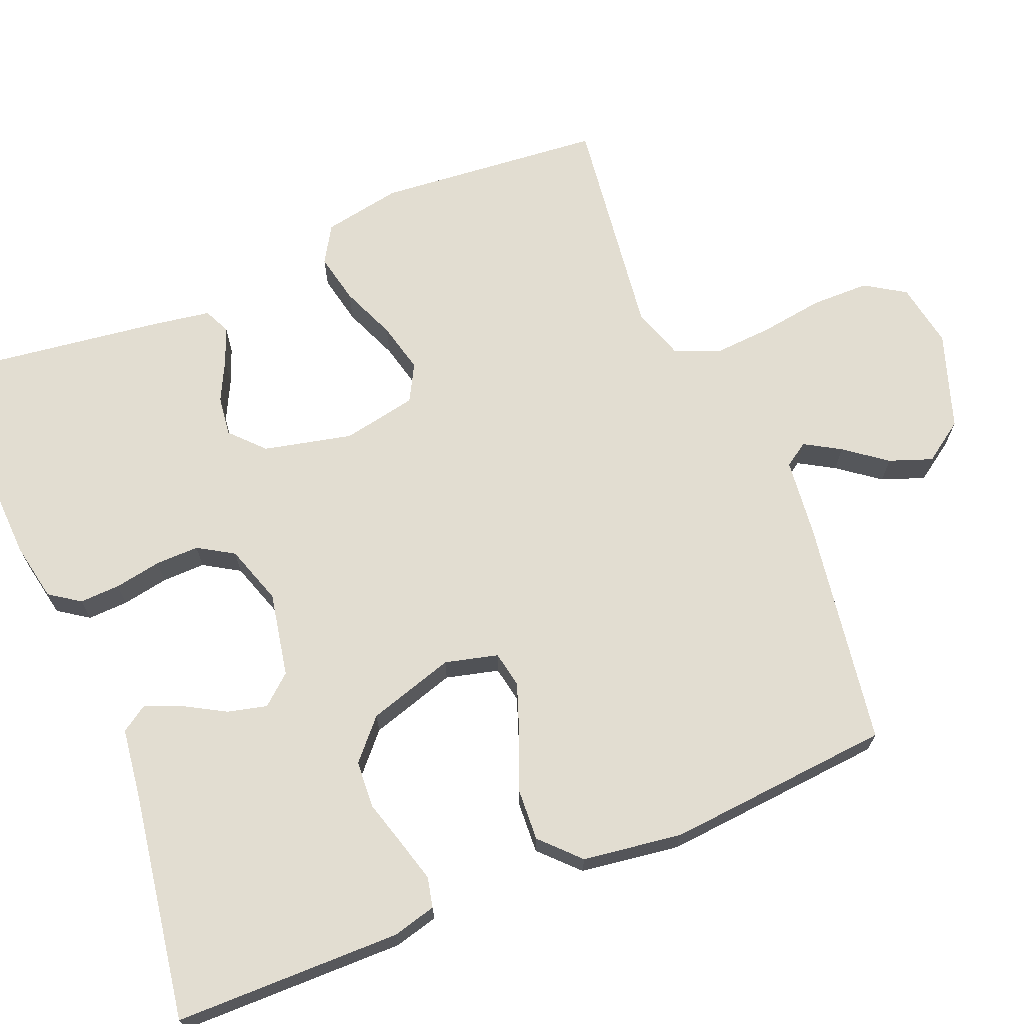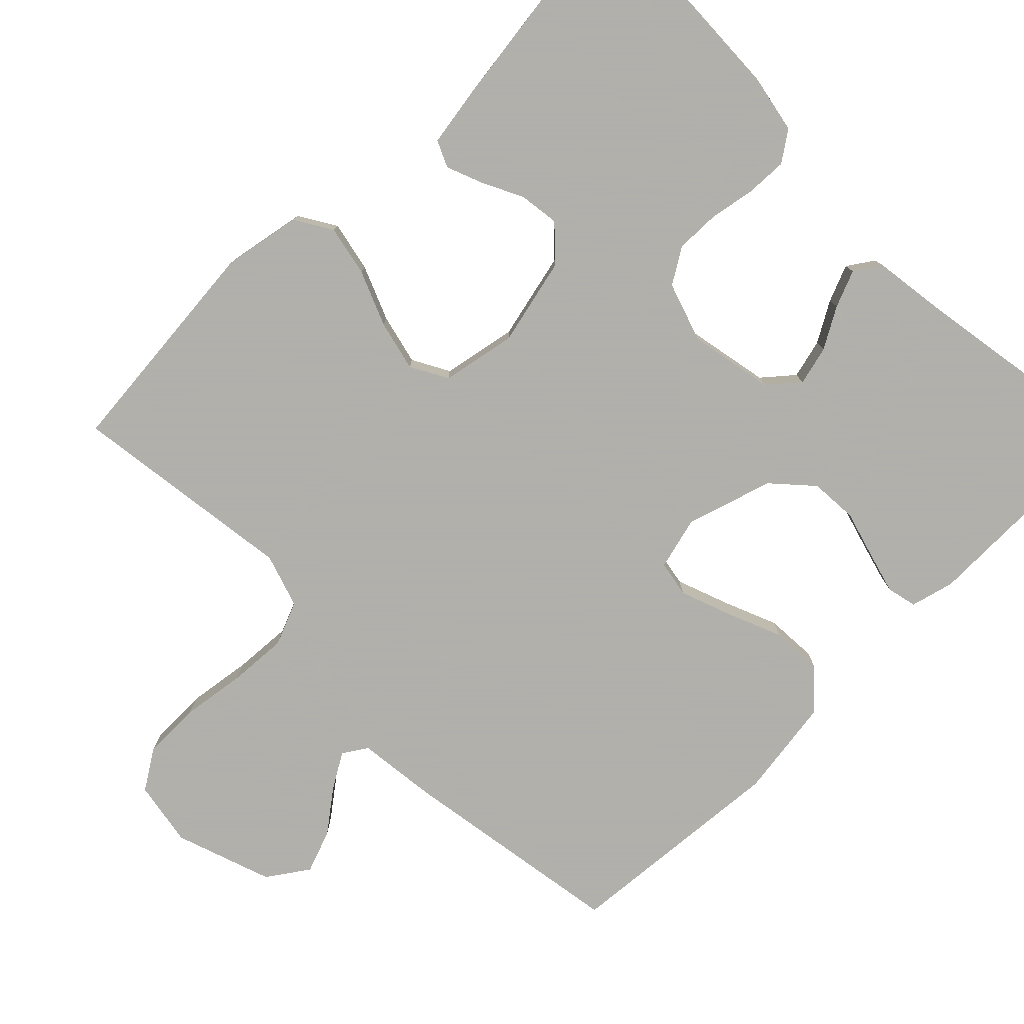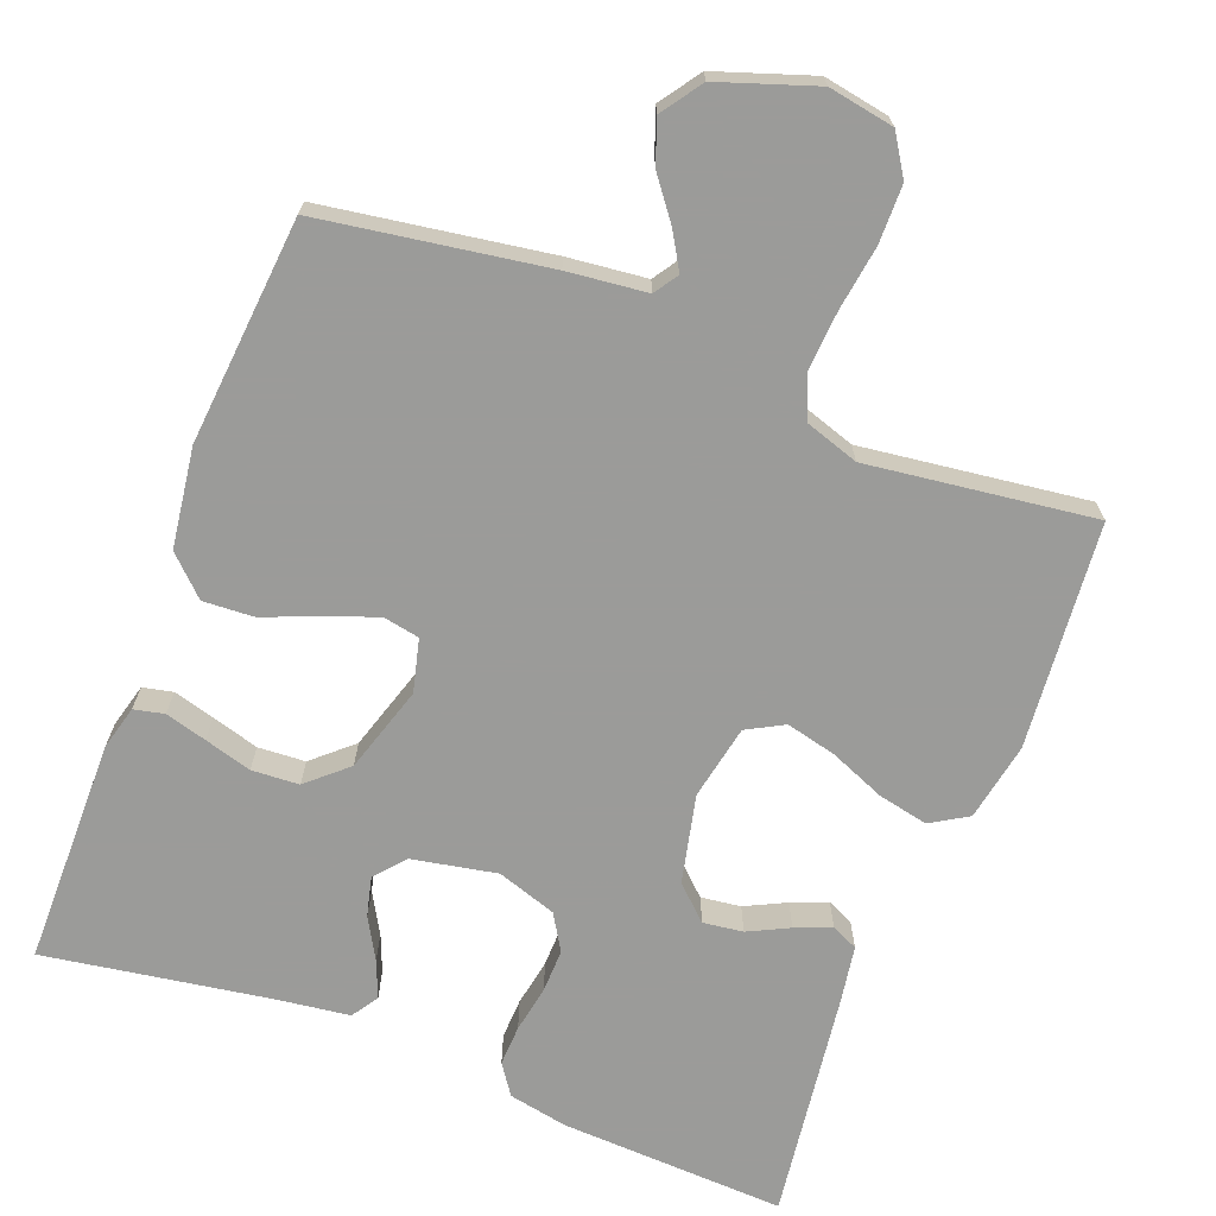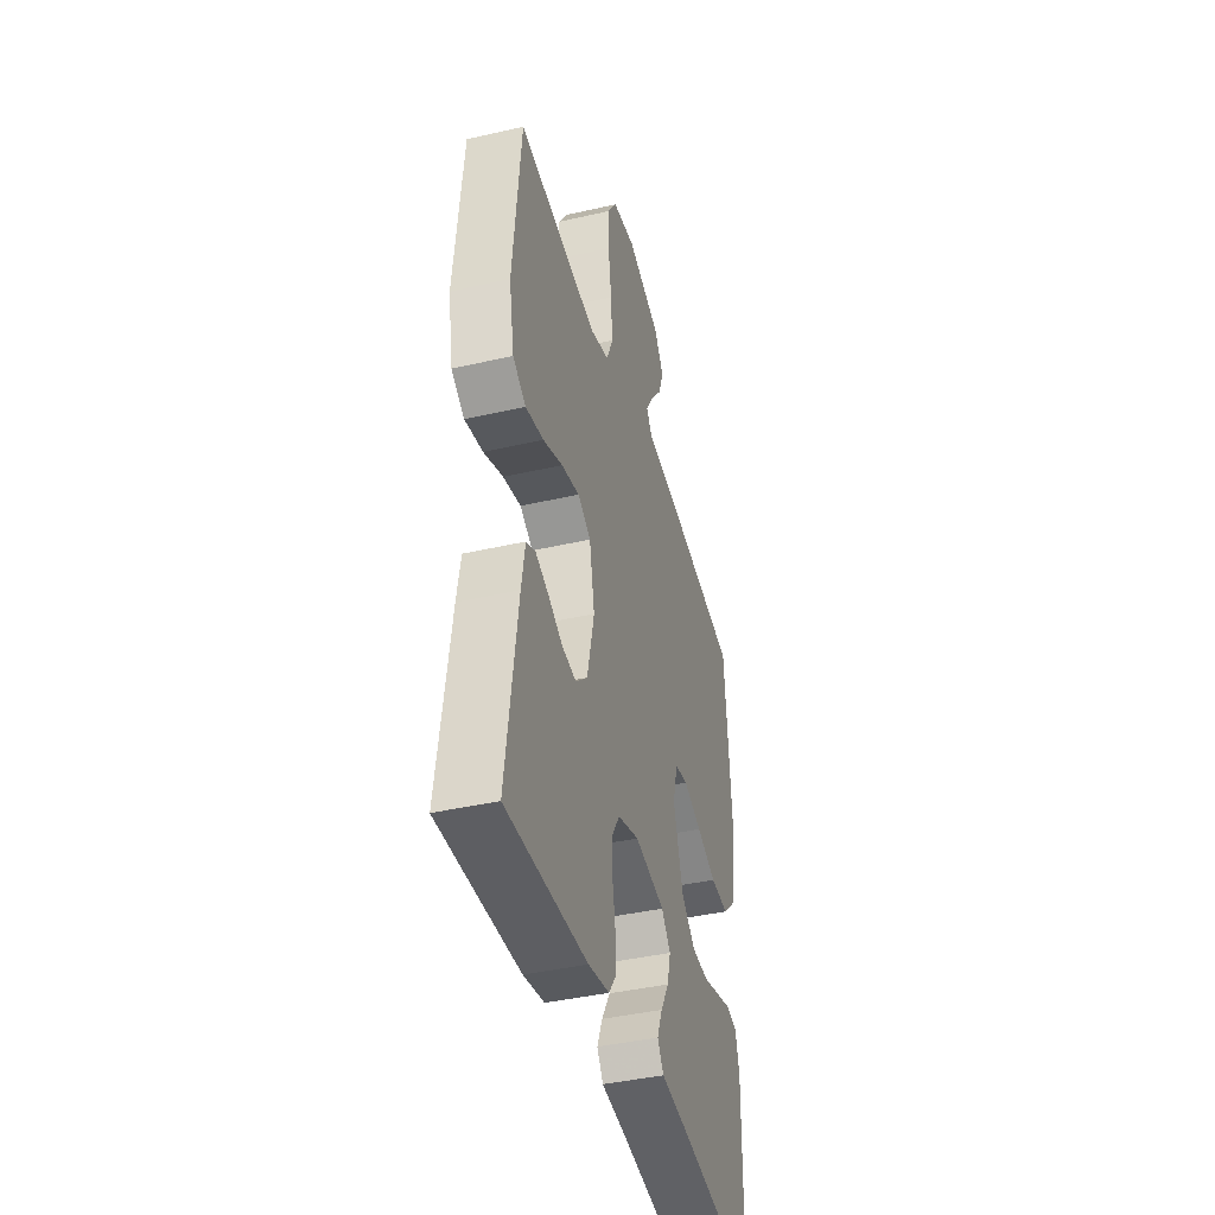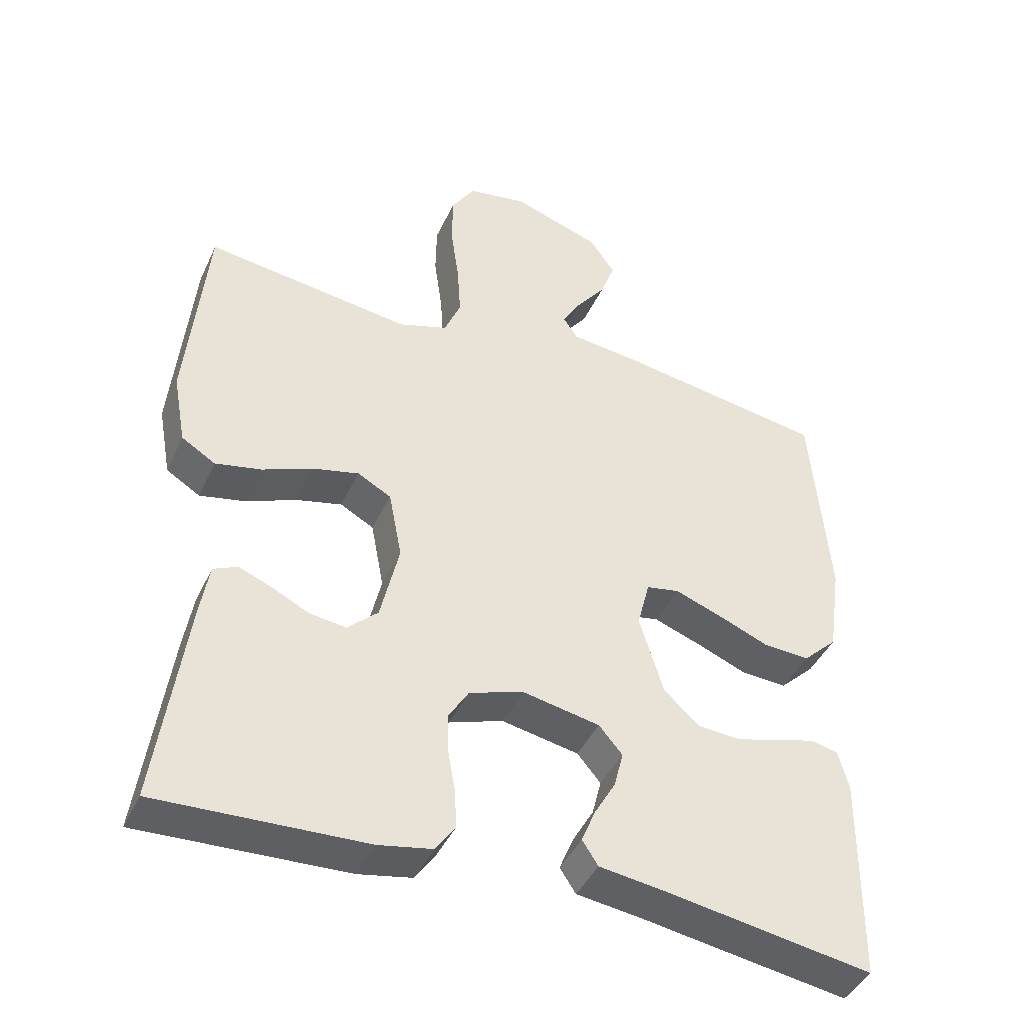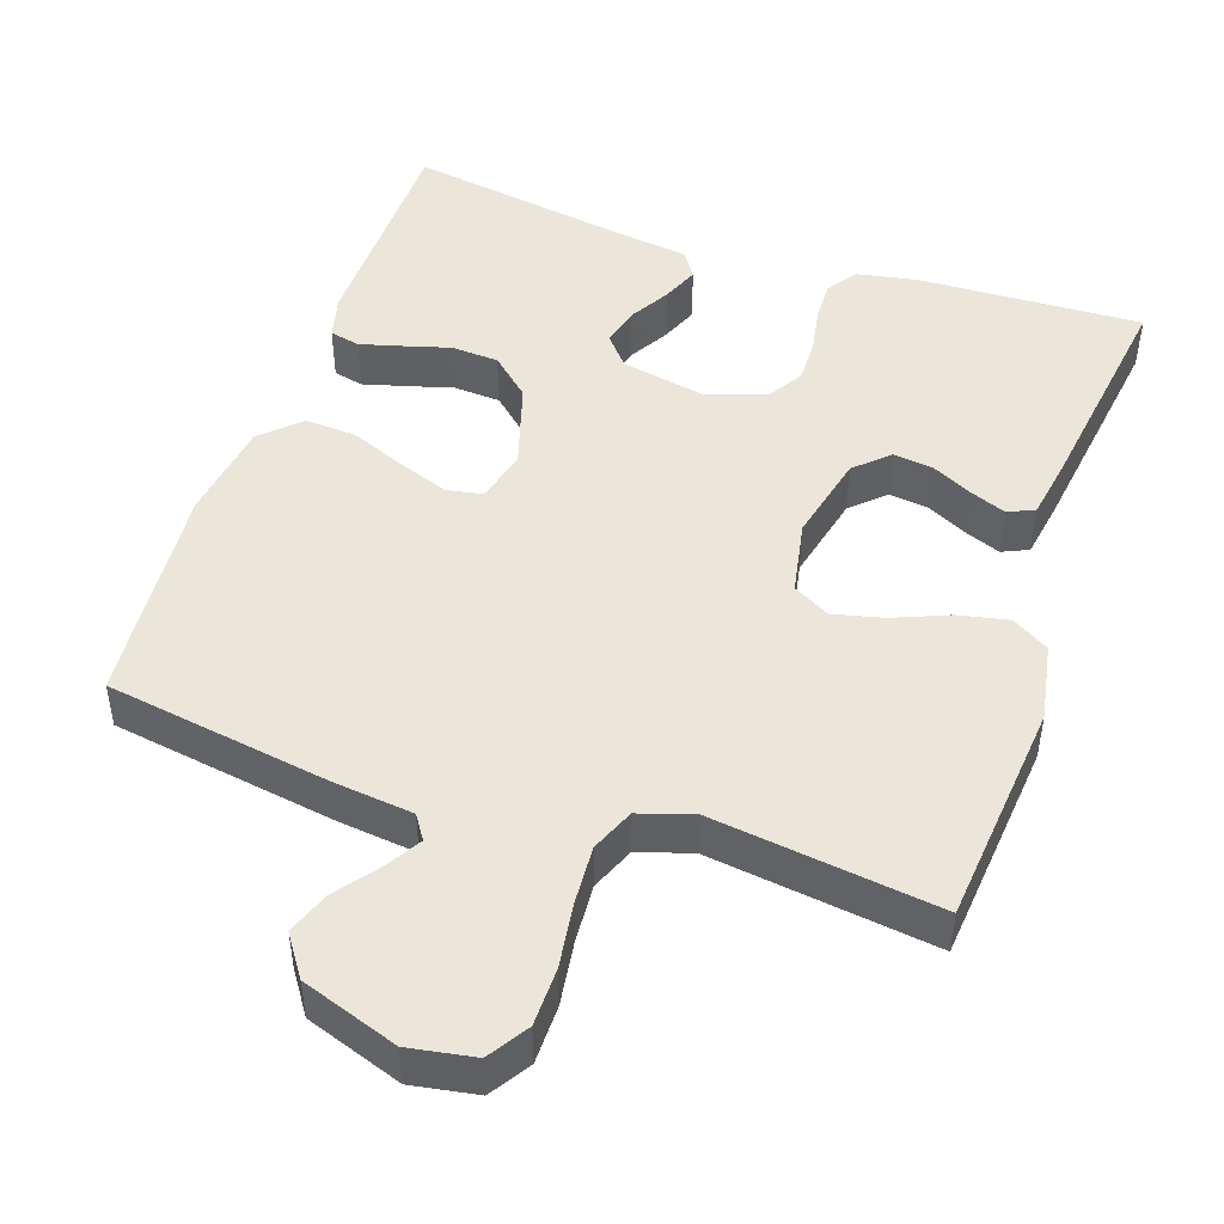
<metadata>
{"format":"obj","ext":"obj","renderer":"f3d","projection":"perspective","resolution":1024,"background":"white","views":[{"elev":68.5,"azim":-112.5,"up":"+Y"},{"elev":-78.4,"azim":134.6,"up":"+Y"},{"elev":-69.6,"azim":-21.3,"up":"+Y"},{"elev":-41.5,"azim":105.5,"up":"+Z"},{"elev":-42.8,"azim":156.5,"up":"+Z"},{"elev":47.4,"azim":18.8,"up":"+Y"}]}
</metadata>
<code>
v 0.5 0.07 0.5
v 0.528 0.07 0.2
v 0.509 0.07 0.096
v 0.46 0.07 0.066
v 0.393 0.07 0.08
v 0.32 0.07 0.11
v 0.253 0.07 0.126
v 0.204 0.07 0.099
v 0.185 0.07 0
v 0.212 0.07 -0.117
v 0.256 0.07 -0.158
v 0.309 0.07 -0.151
v 0.363 0.07 -0.124
v 0.411 0.07 -0.105
v 0.446 0.07 -0.121
v 0.459 0.07 -0.2
v 0.5 0.07 -0.5
v 0.2 0.07 -0.488
v 0.122 0.07 -0.473
v 0.094 0.07 -0.433
v 0.096 0.07 -0.379
v 0.107 0.07 -0.317
v 0.108 0.07 -0.259
v 0.079 0.07 -0.212
v 0 0.07 -0.186
v -0.112 0.07 -0.208
v -0.146 0.07 -0.248
v -0.133 0.07 -0.3
v -0.102 0.07 -0.354
v -0.082 0.07 -0.403
v -0.105 0.07 -0.438
v -0.2 0.07 -0.451
v -0.5 0.07 -0.5
v -0.504 0.07 -0.2
v -0.489 0.07 -0.142
v -0.449 0.07 -0.133
v -0.394 0.07 -0.148
v -0.331 0.07 -0.166
v -0.268 0.07 -0.162
v -0.216 0.07 -0.115
v -0.181 0.07 0
v -0.199 0.07 0.07
v -0.247 0.07 0.079
v -0.315 0.07 0.054
v -0.388 0.07 0.024
v -0.456 0.07 0.02
v -0.506 0.07 0.068
v -0.525 0.07 0.2
v -0.5 0.07 0.5
v -0.2 0.07 0.548
v -0.095 0.07 0.56
v -0.074 0.07 0.592
v -0.102 0.07 0.639
v -0.144 0.07 0.694
v -0.165 0.07 0.751
v -0.128 0.07 0.805
v 0 0.07 0.849
v 0.087 0.07 0.834
v 0.121 0.07 0.781
v 0.122 0.07 0.704
v 0.11 0.07 0.619
v 0.105 0.07 0.541
v 0.129 0.07 0.483
v 0.2 0.07 0.46
v 0.5 0 0.5
v 0.528 0 0.2
v 0.509 0 0.096
v 0.46 0 0.066
v 0.393 0 0.08
v 0.32 0 0.11
v 0.253 0 0.126
v 0.204 0 0.099
v 0.185 0 0
v 0.212 0 -0.117
v 0.256 0 -0.158
v 0.309 0 -0.151
v 0.363 0 -0.124
v 0.411 0 -0.105
v 0.446 0 -0.121
v 0.459 0 -0.2
v 0.5 0 -0.5
v 0.2 0 -0.488
v 0.122 0 -0.473
v 0.094 0 -0.433
v 0.096 0 -0.379
v 0.107 0 -0.317
v 0.108 0 -0.259
v 0.079 0 -0.212
v 0 0 -0.186
v -0.112 0 -0.208
v -0.146 0 -0.248
v -0.133 0 -0.3
v -0.102 0 -0.354
v -0.082 0 -0.403
v -0.105 0 -0.438
v -0.2 0 -0.451
v -0.5 0 -0.5
v -0.504 0 -0.2
v -0.489 0 -0.142
v -0.449 0 -0.133
v -0.394 0 -0.148
v -0.331 0 -0.166
v -0.268 0 -0.162
v -0.216 0 -0.115
v -0.181 0 0
v -0.199 0 0.07
v -0.247 0 0.079
v -0.315 0 0.054
v -0.388 0 0.024
v -0.456 0 0.02
v -0.506 0 0.068
v -0.525 0 0.2
v -0.5 0 0.5
v -0.2 0 0.548
v -0.095 0 0.56
v -0.074 0 0.592
v -0.102 0 0.639
v -0.144 0 0.694
v -0.165 0 0.751
v -0.128 0 0.805
v 0 0 0.849
v 0.087 0 0.834
v 0.121 0 0.781
v 0.122 0 0.704
v 0.11 0 0.619
v 0.105 0 0.541
v 0.129 0 0.483
v 0.2 0 0.46
f 59 60 61
f 58 59 61
f 57 58 61
f 56 57 61
f 55 56 61
f 54 55 61
f 53 54 61
f 52 53 61 62
f 51 52 62 63
f 50 51 63
f 49 50 63
f 48 49 63
f 47 48 63
f 46 47 63
f 45 46 63
f 44 45 63
f 36 37 38
f 35 36 38
f 34 35 38
f 33 34 38
f 32 33 38
f 32 38 39
f 31 32 39
f 30 31 39
f 29 30 39
f 28 29 39
f 27 28 39 40
f 20 21 22
f 19 20 22
f 18 19 22
f 17 18 22
f 16 17 22
f 15 16 22
f 14 15 22
f 13 14 22
f 12 13 22
f 11 12 22 23
f 10 11 23 24
f 4 5 6
f 3 4 6
f 2 3 6
f 1 2 6
f 64 1 6
f 64 6 7
f 43 44 63 64
f 64 7 8
f 43 64 8
f 42 43 8
f 41 42 8 9
f 26 27 40 41
f 41 9 10
f 26 41 10
f 25 26 10
f 10 24 25
f 125 124 123
f 125 123 122
f 125 122 121
f 125 121 120
f 125 120 119
f 125 119 118
f 125 118 117
f 126 125 117 116
f 127 126 116 115
f 127 115 114
f 127 114 113
f 127 113 112
f 127 112 111
f 127 111 110
f 127 110 109
f 127 109 108
f 102 101 100
f 102 100 99
f 102 99 98
f 102 98 97
f 102 97 96
f 103 102 96
f 103 96 95
f 103 95 94
f 103 94 93
f 103 93 92
f 104 103 92 91
f 86 85 84
f 86 84 83
f 86 83 82
f 86 82 81
f 86 81 80
f 86 80 79
f 86 79 78
f 86 78 77
f 86 77 76
f 87 86 76 75
f 88 87 75 74
f 70 69 68
f 70 68 67
f 70 67 66
f 70 66 65
f 70 65 128
f 71 70 128
f 128 127 108 107
f 72 71 128
f 72 128 107
f 72 107 106
f 73 72 106 105
f 105 104 91 90
f 74 73 105
f 74 105 90
f 74 90 89
f 89 88 74
f 1 65 66 2
f 2 66 67 3
f 3 67 68 4
f 4 68 69 5
f 5 69 70 6
f 6 70 71 7
f 7 71 72 8
f 8 72 73 9
f 9 73 74 10
f 10 74 75 11
f 11 75 76 12
f 12 76 77 13
f 13 77 78 14
f 14 78 79 15
f 15 79 80 16
f 16 80 81 17
f 17 81 82 18
f 18 82 83 19
f 19 83 84 20
f 20 84 85 21
f 21 85 86 22
f 22 86 87 23
f 23 87 88 24
f 24 88 89 25
f 25 89 90 26
f 26 90 91 27
f 27 91 92 28
f 28 92 93 29
f 29 93 94 30
f 30 94 95 31
f 31 95 96 32
f 32 96 97 33
f 33 97 98 34
f 34 98 99 35
f 35 99 100 36
f 36 100 101 37
f 37 101 102 38
f 38 102 103 39
f 39 103 104 40
f 40 104 105 41
f 41 105 106 42
f 42 106 107 43
f 43 107 108 44
f 44 108 109 45
f 45 109 110 46
f 46 110 111 47
f 47 111 112 48
f 48 112 113 49
f 49 113 114 50
f 50 114 115 51
f 51 115 116 52
f 52 116 117 53
f 53 117 118 54
f 54 118 119 55
f 55 119 120 56
f 56 120 121 57
f 57 121 122 58
f 58 122 123 59
f 59 123 124 60
f 60 124 125 61
f 61 125 126 62
f 62 126 127 63
f 63 127 128 64
f 64 128 65 1

</code>
